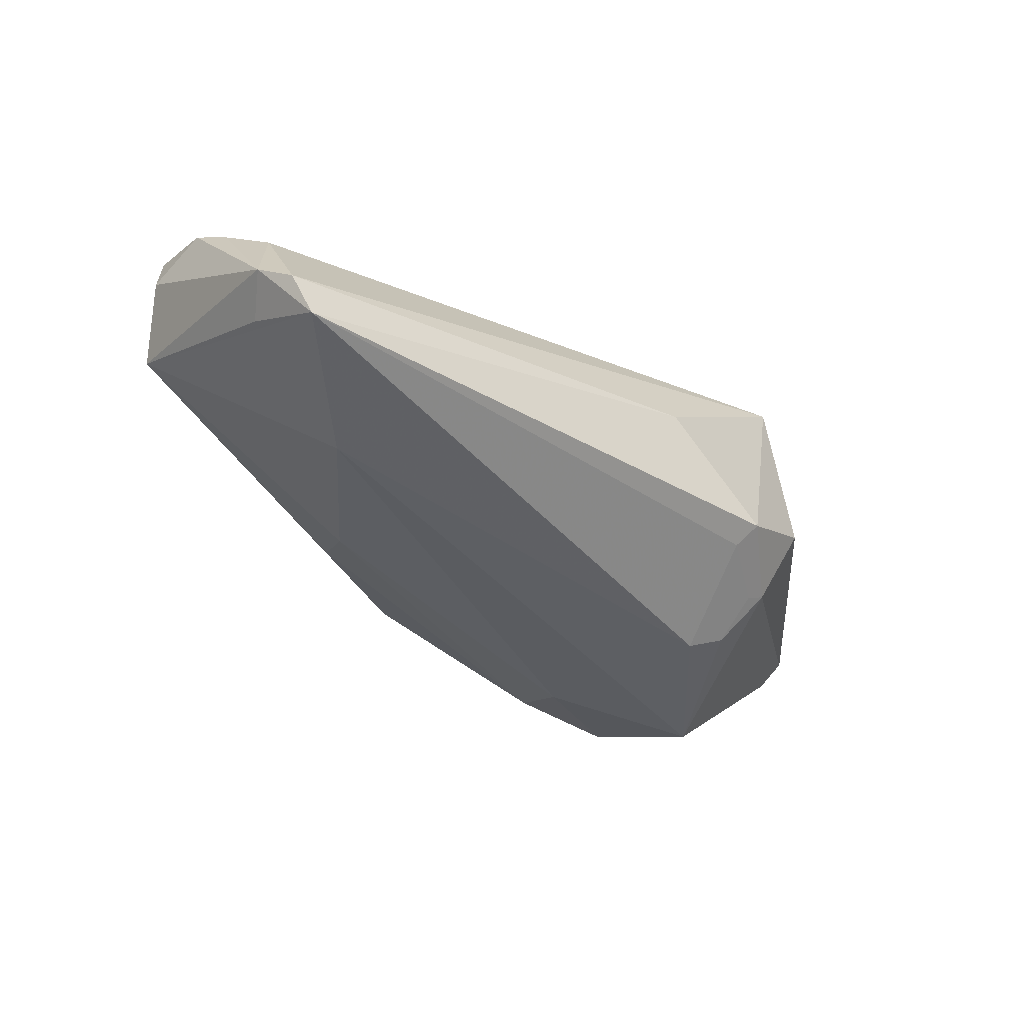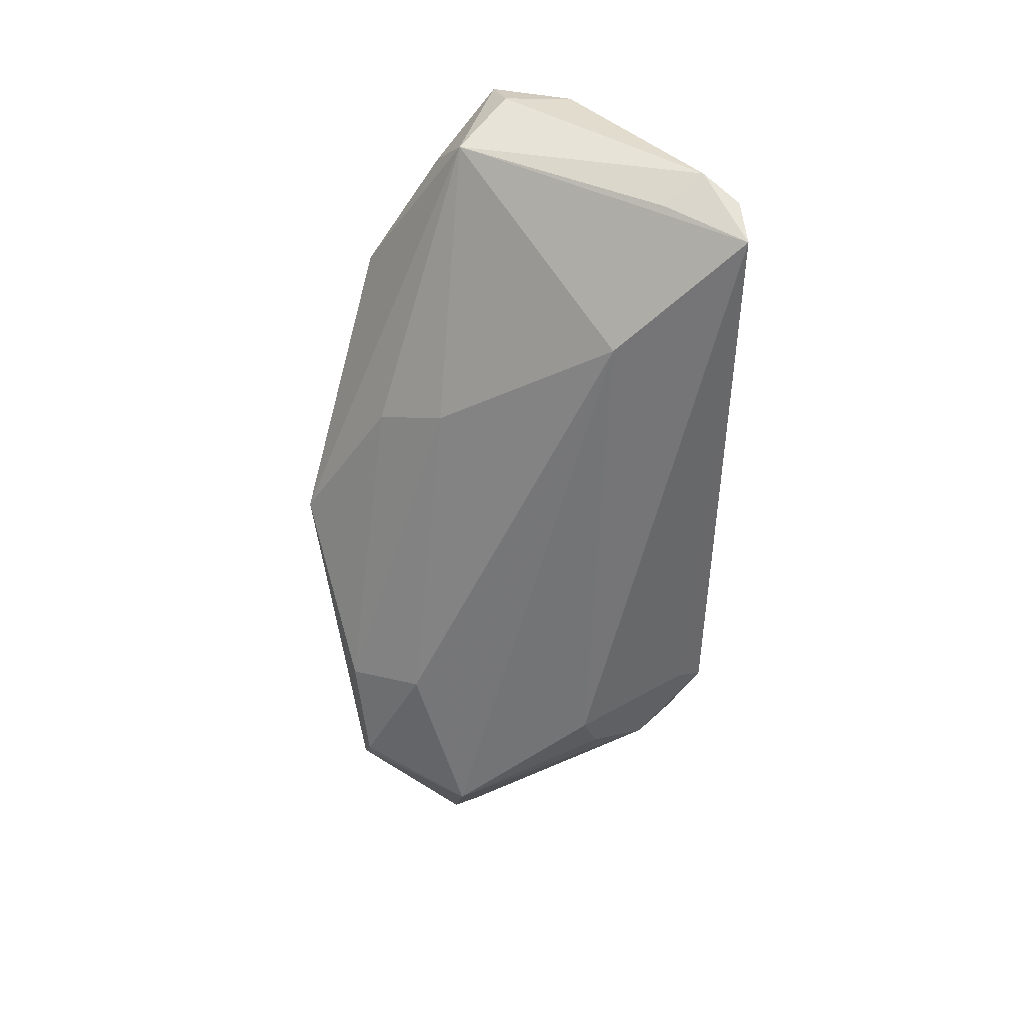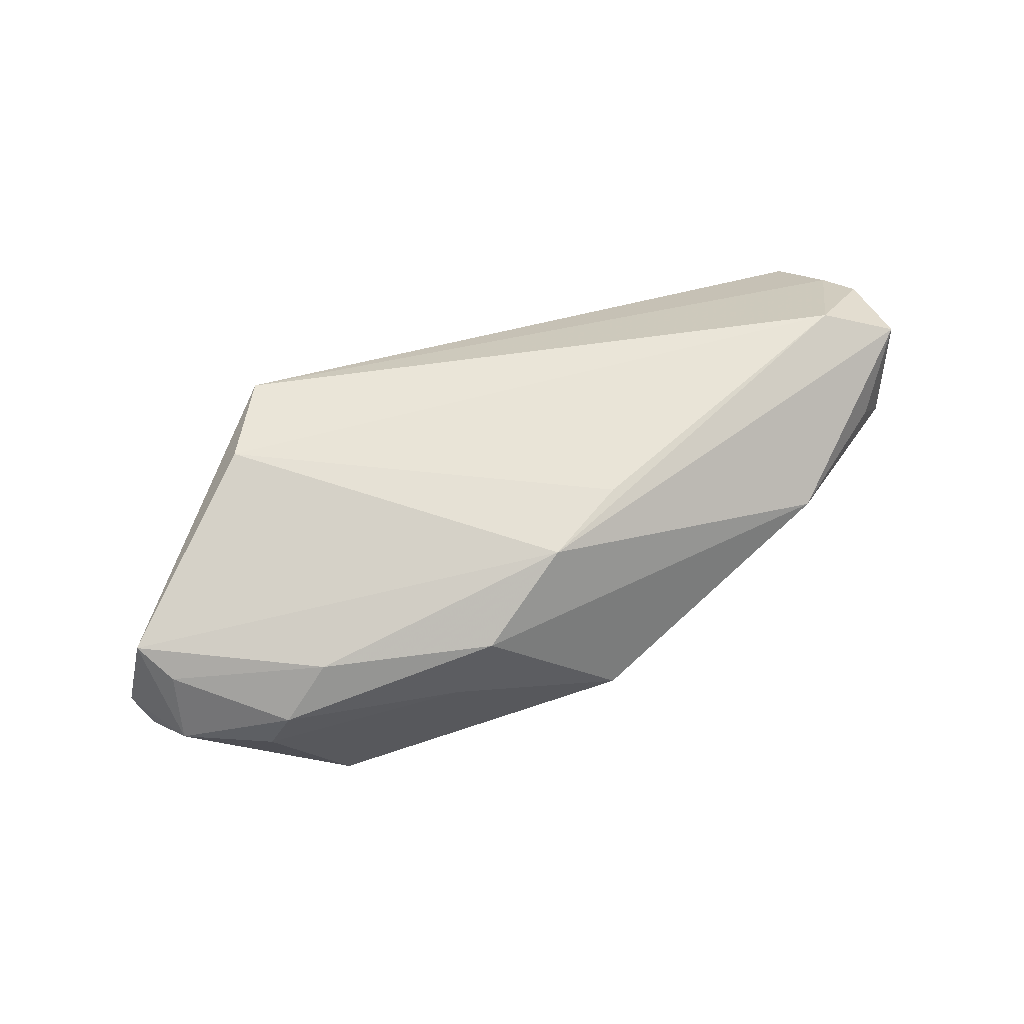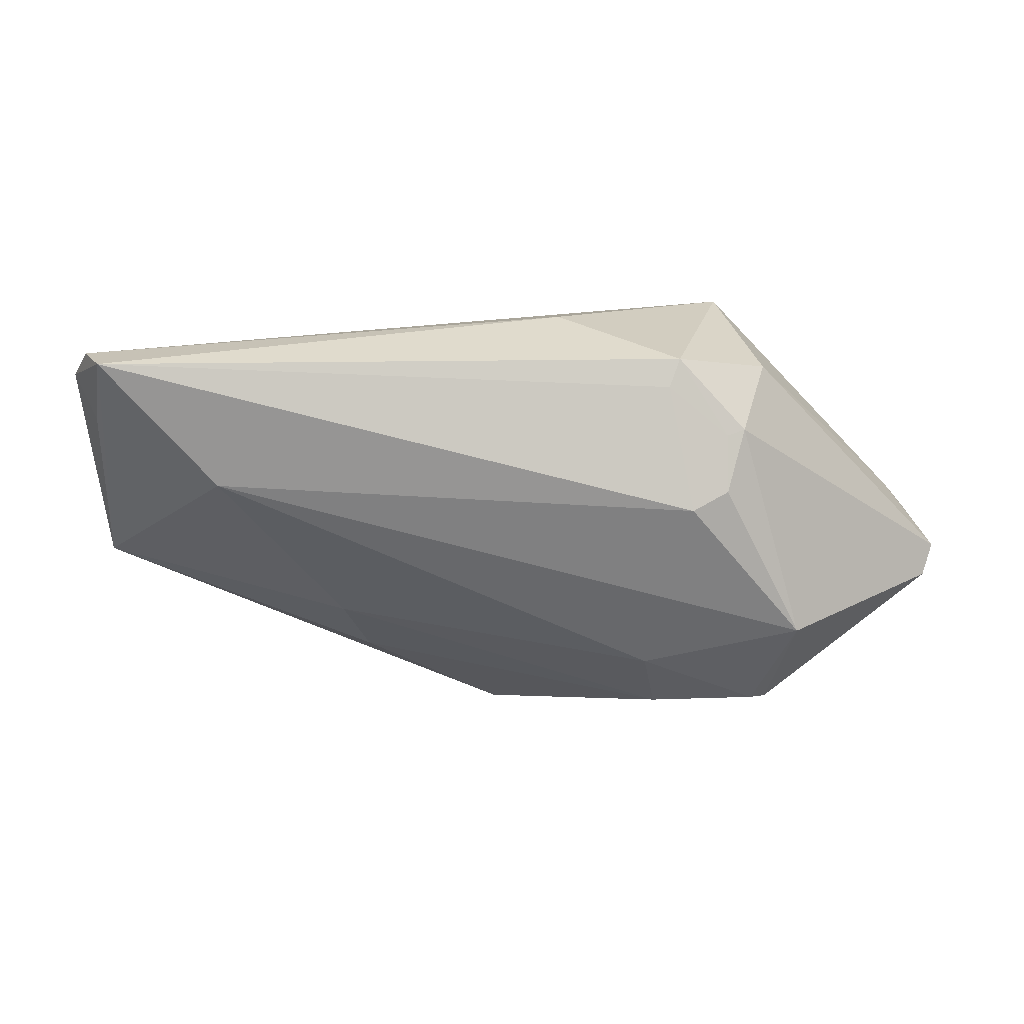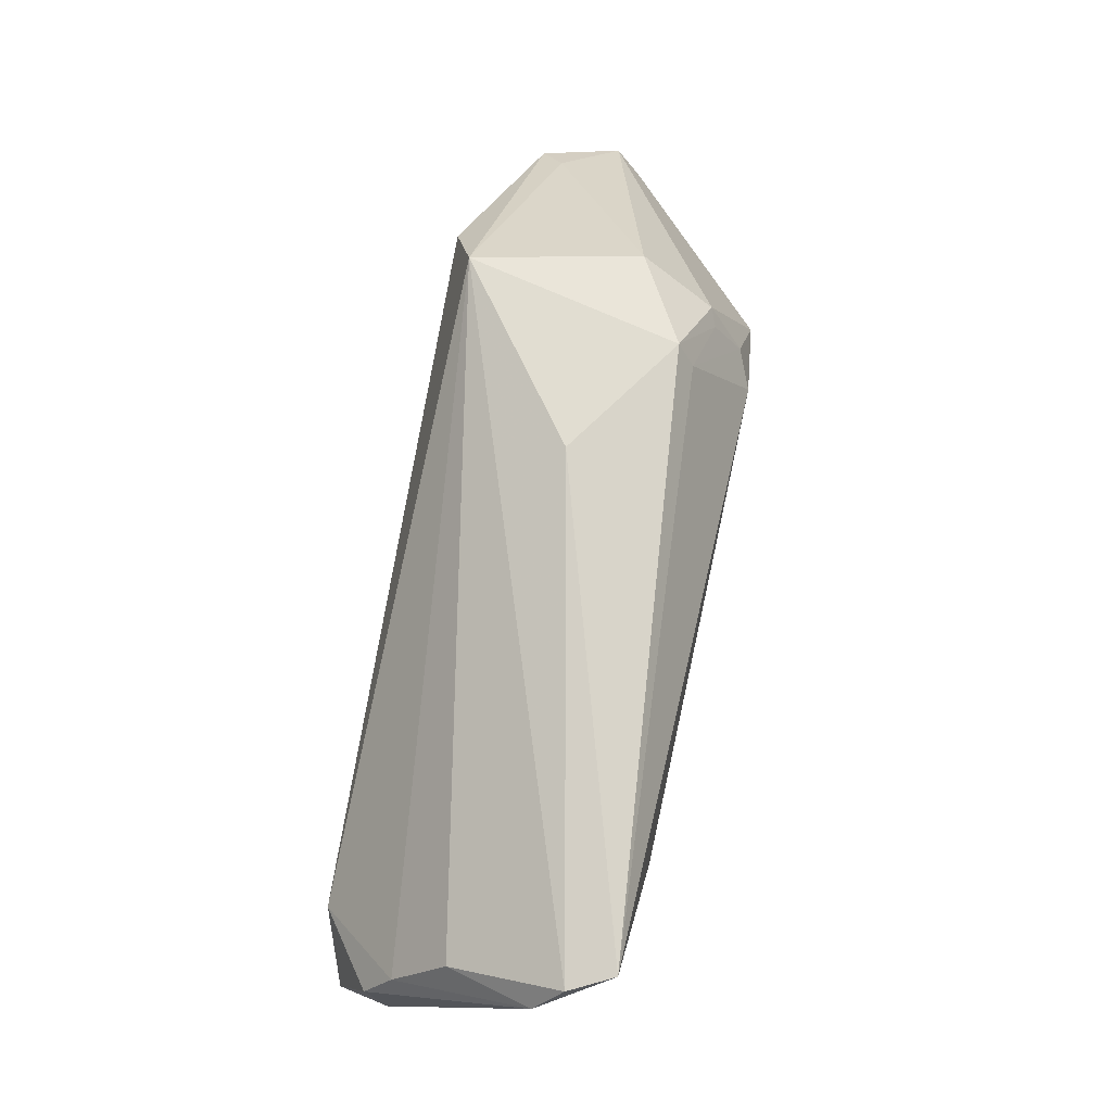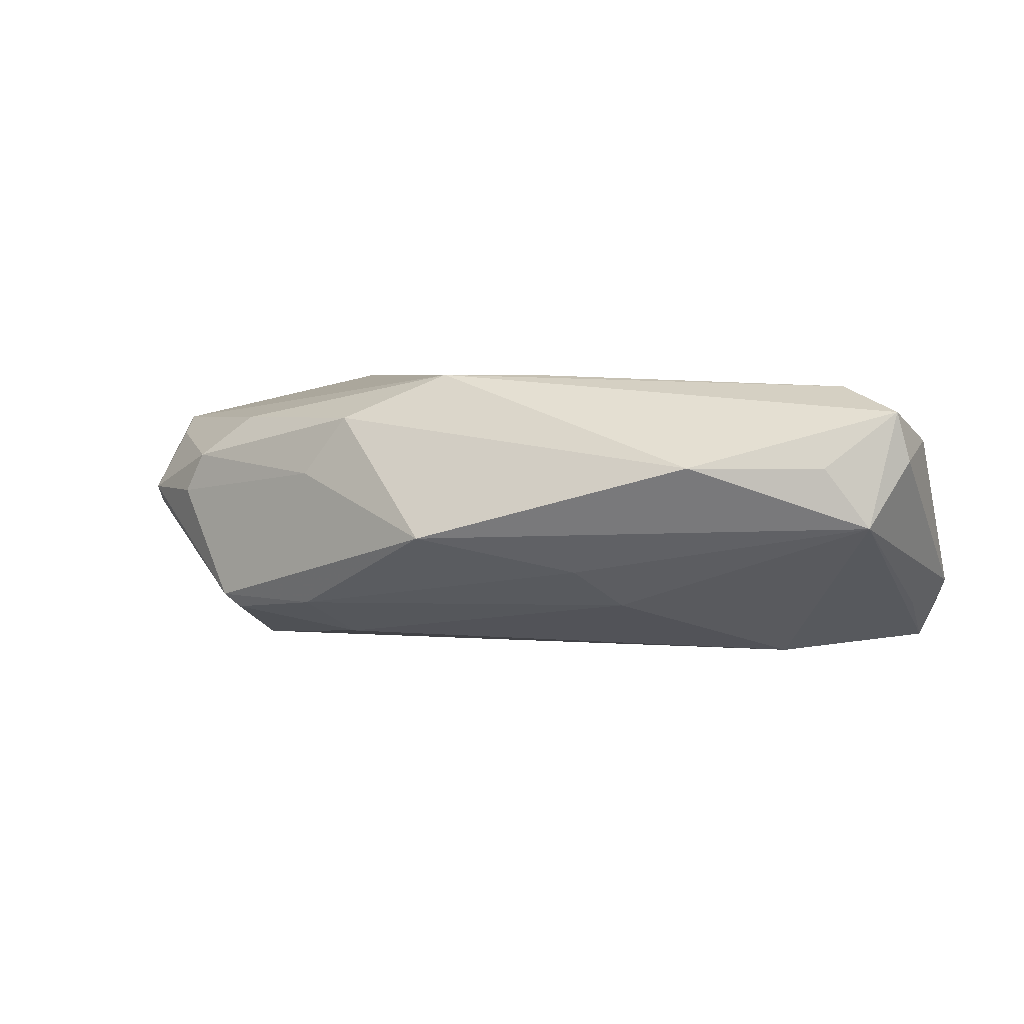
<metadata>
{"format":"obj","ext":"obj","renderer":"f3d","projection":"perspective","resolution":1024,"background":"white","views":[{"elev":-42.1,"azim":142.7,"up":"+Z"},{"elev":-55.6,"azim":90.3,"up":"+Z"},{"elev":64.1,"azim":-23.9,"up":"+Z"},{"elev":26.6,"azim":-178.9,"up":"+Y"},{"elev":76.6,"azim":101.7,"up":"+Y"},{"elev":4.2,"azim":30.7,"up":"+Z"}]}
</metadata>
<code>
v 0.00182 -0.03232 -0.002145
v -0.05589 -0.002675 0.01009
v -0.007191 0.02738 -0.0004016
v 0.02266 -0.01218 -0.01202
v -0.05571 -0.01192 0.01077
v 0.05499 0.02662 -0.01309
v 0.0522 0.02738 -0.01861
v -0.03497 -0.0245 -0.01449
v -0.03656 0.01234 0.01991
v 0.05476 0.01848 0.001078
v -0.02188 0.02254 -0.01333
v 0.05725 -0.009059 -0.0001626
v 0.05741 0.01082 0.0076
v -0.05726 -0.01705 0.002429
v 0.05924 -0.004661 0.01503
v -0.02512 0.008131 -0.02094
v -0.02978 0.0235 0.01646
v -0.03637 -0.01973 0.01359
v 0.05938 0.005779 0.01097
v -0.02128 -0.02614 -0.01287
v -0.02324 0.02566 -0.01114
v -0.06217 -0.008973 0.003092
v -0.04637 -0.02275 0.002421
v 0.05006 -0.0001791 0.01834
v 0.05756 0.02222 -0.009729
v 0.06047 -0.003007 0.008502
v 0.01974 -0.02066 -0.006844
v -0.02966 0.01639 -0.01509
v -0.01437 -0.02623 0.01385
v 0.05219 -0.01229 0.007734
v 0.009269 -0.01407 0.01991
v -0.02032 -0.02766 0.005868
v -0.03714 -0.02531 -0.01268
v -0.03999 -0.01026 -0.02022
v -0.03195 0.01687 -0.01418
v 0.03757 0.01079 -0.02005
v -0.03498 0.02201 -0.004627
v 0.03718 -0.02229 0.007801
v -0.05861 -0.006692 0.01317
v -0.001659 -0.01961 0.01991
v -0.02973 0.009925 -0.01884
v -0.0493 -0.002639 0.01536
v 0.0545 0.01712 -0.01275
v -0.0433 -0.02277 0.007895
v -0.06061 -0.01214 -0.0001667
v -0.0196 -0.01668 -0.01798
f 13 10 17
f 25 13 19
f 10 13 25
f 17 10 6
f 6 25 7
f 10 25 6
f 3 21 17
f 7 21 3
f 17 6 3
f 3 6 7
f 17 39 9
f 40 31 9
f 29 38 40
f 14 22 45
f 39 22 14
f 26 25 19
f 12 25 26
f 43 12 7
f 7 25 43
f 43 25 12
f 27 4 12
f 40 38 15
f 15 26 19
f 12 26 15
f 42 39 40
f 40 9 42
f 42 9 39
f 17 21 37
f 37 35 22
f 21 35 37
f 44 14 23
f 23 32 44
f 44 32 29
f 11 16 41
f 11 21 7
f 7 16 11
f 12 38 1
f 1 27 12
f 38 29 1
f 29 32 1
f 24 9 31
f 24 15 19
f 24 31 40
f 40 15 24
f 17 9 24
f 19 13 24
f 24 13 17
f 30 38 12
f 12 15 30
f 30 15 38
f 2 22 39
f 2 37 22
f 2 39 17
f 17 37 2
f 18 44 29
f 40 39 18
f 18 29 40
f 39 14 5
f 14 44 5
f 5 18 39
f 44 18 5
f 41 35 28
f 28 11 41
f 28 35 21
f 21 11 28
f 7 12 36
f 12 4 36
f 36 16 7
f 16 36 34
f 41 16 34
f 34 35 41
f 45 22 34
f 22 35 34
f 4 27 20
f 27 1 20
f 33 14 45
f 45 34 33
f 33 34 8
f 23 14 33
f 33 32 23
f 33 1 32
f 8 20 33
f 33 20 1
f 46 34 36
f 46 36 4
f 4 20 46
f 8 34 46
f 46 20 8

</code>
